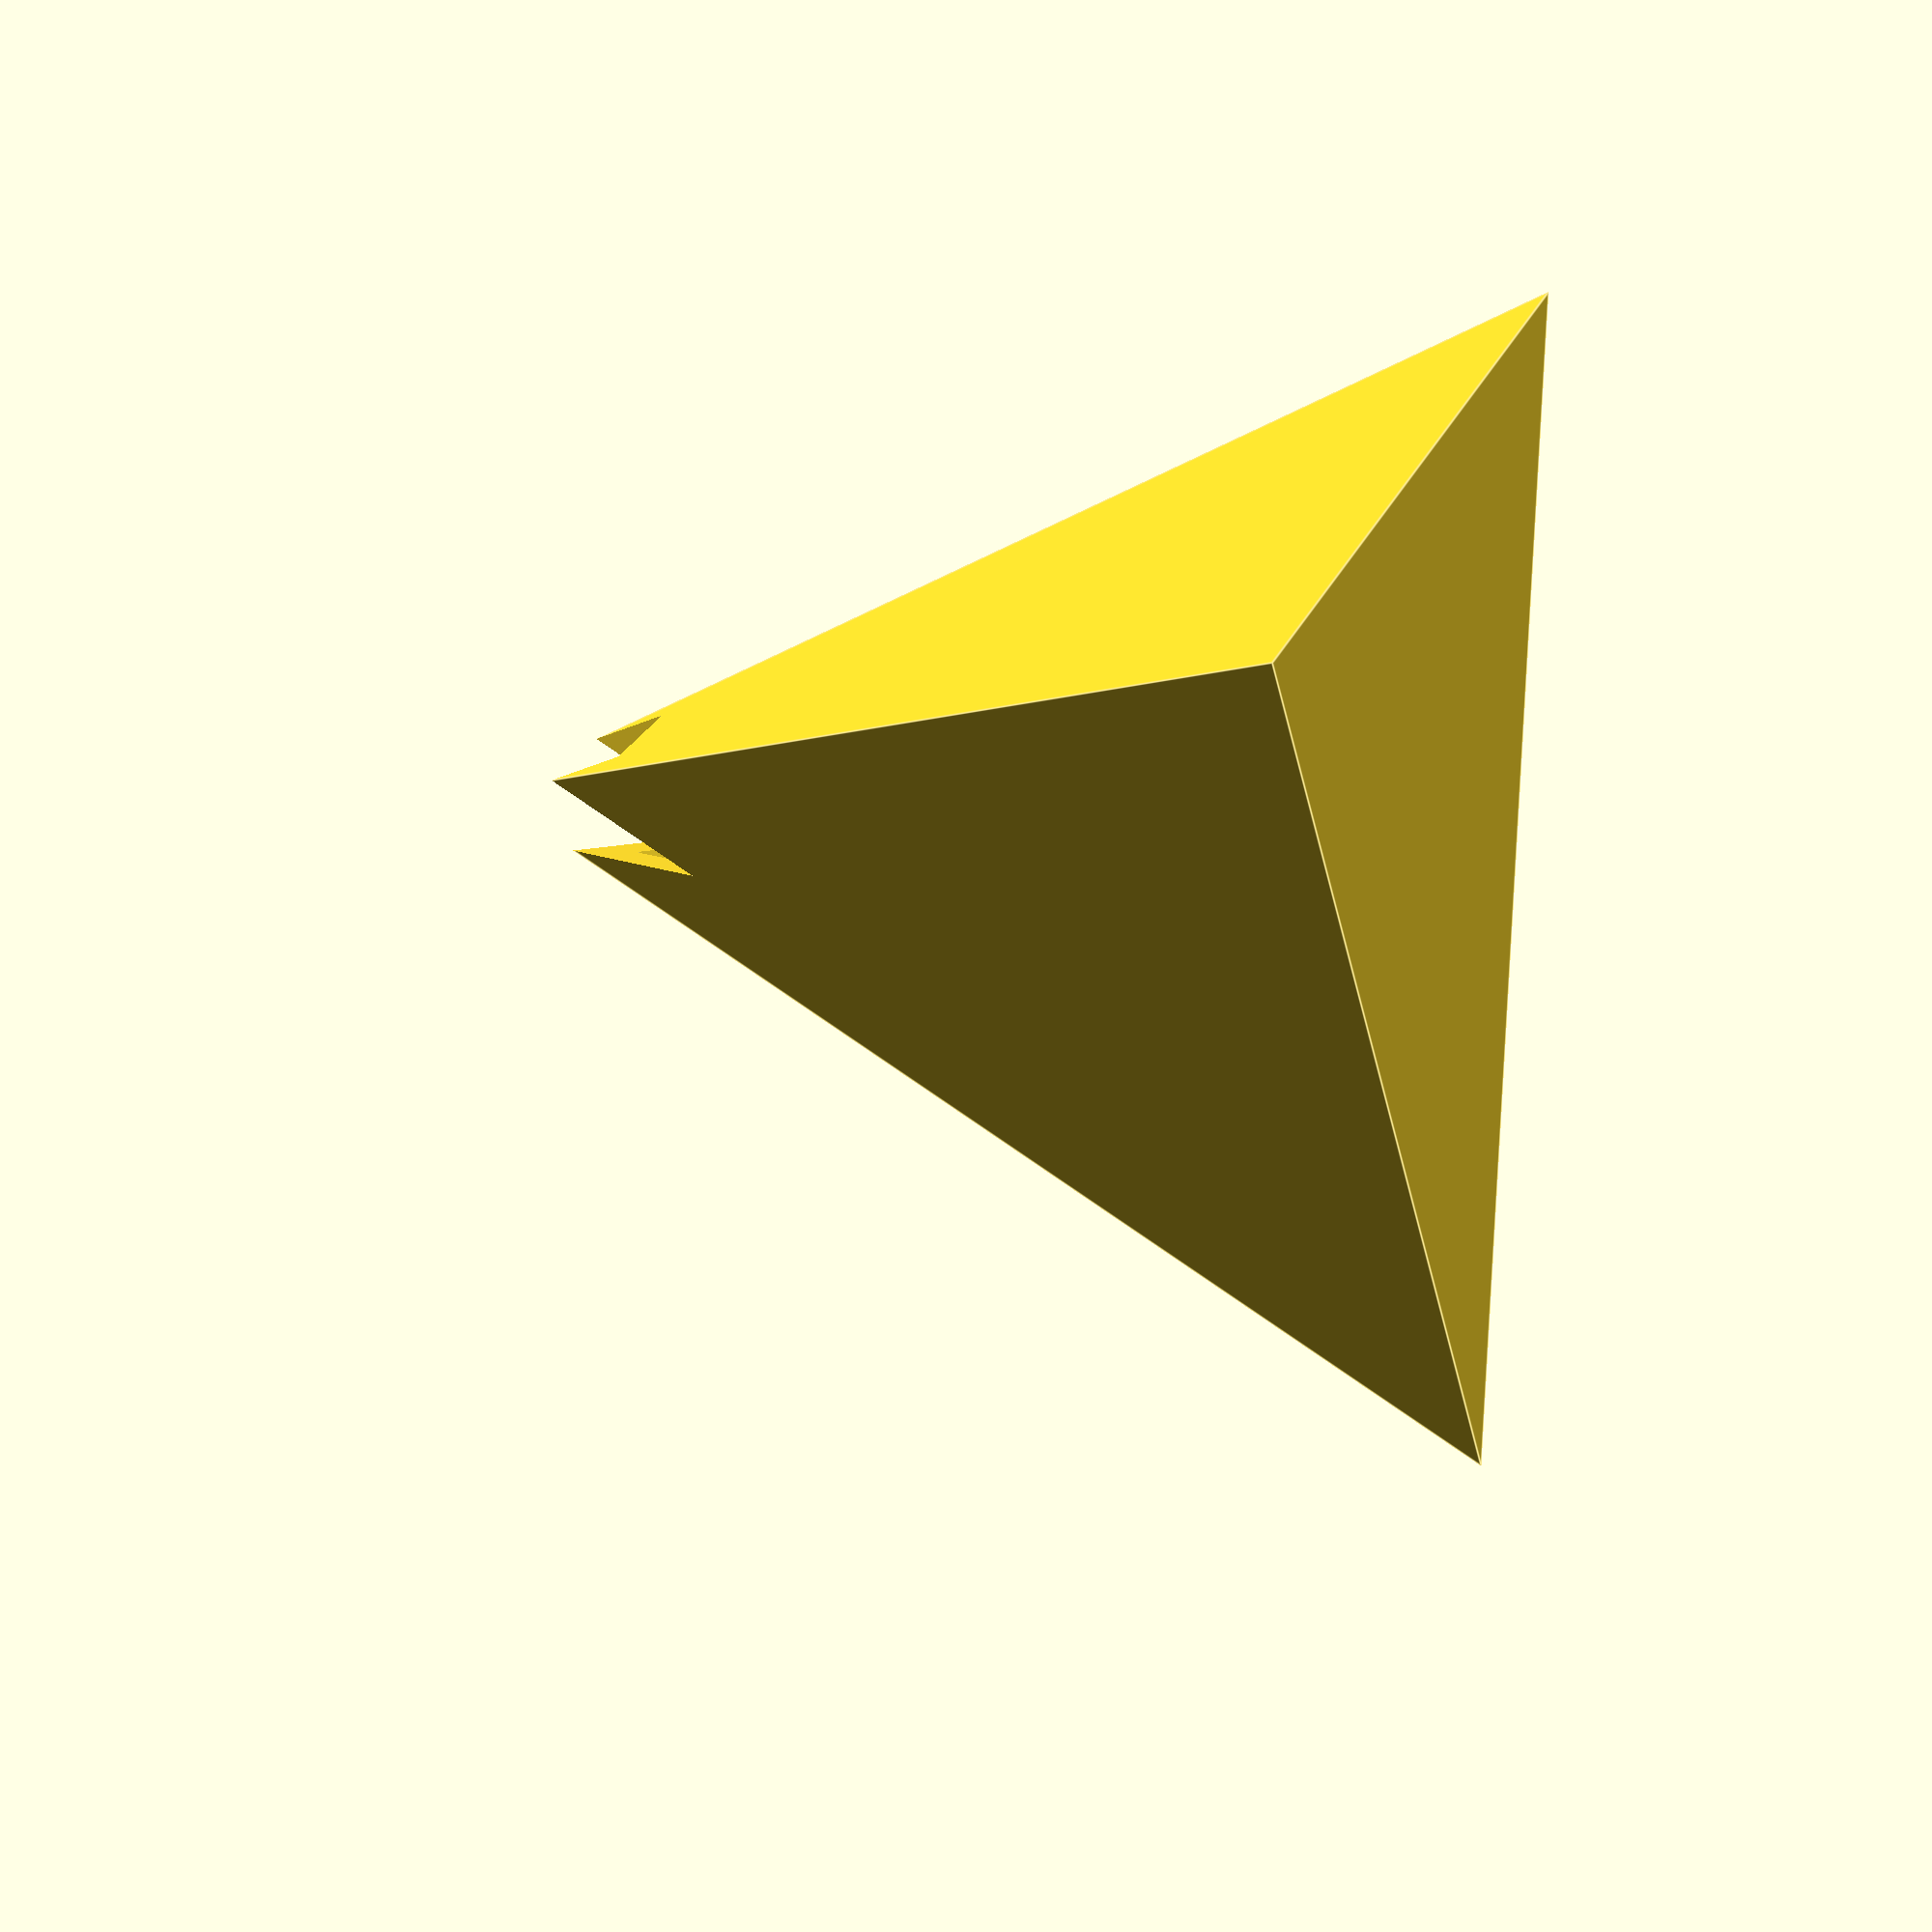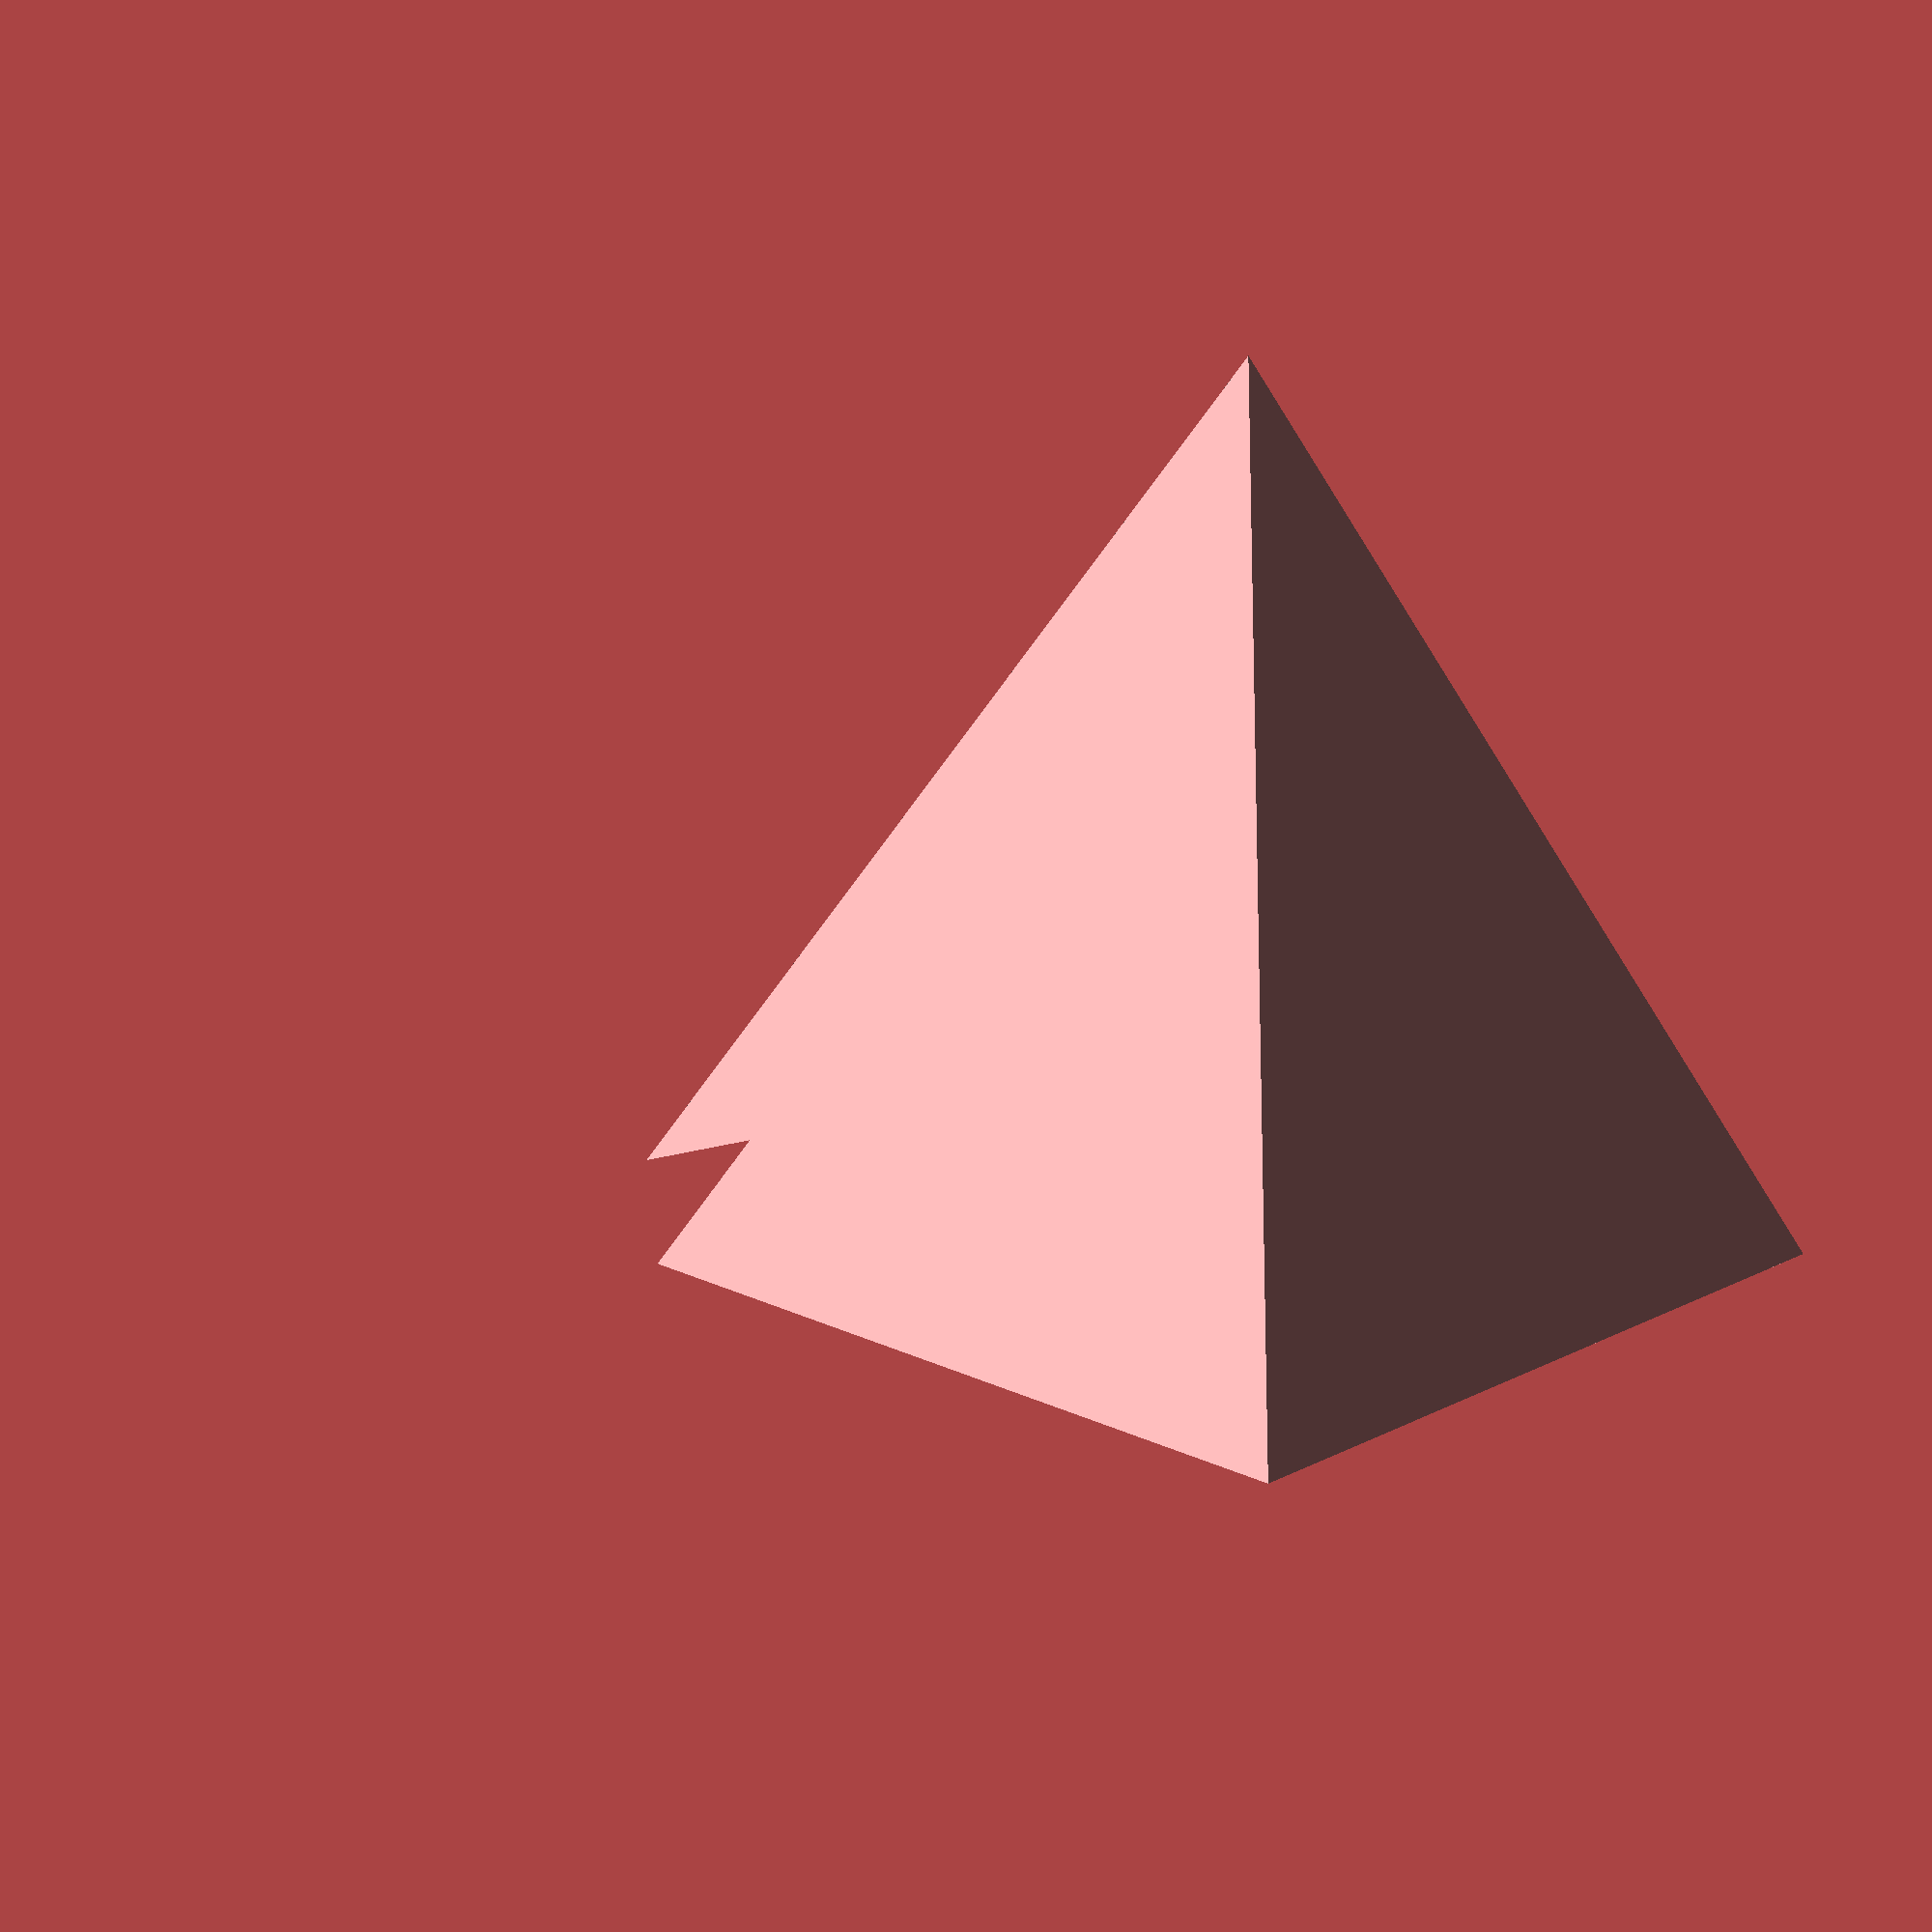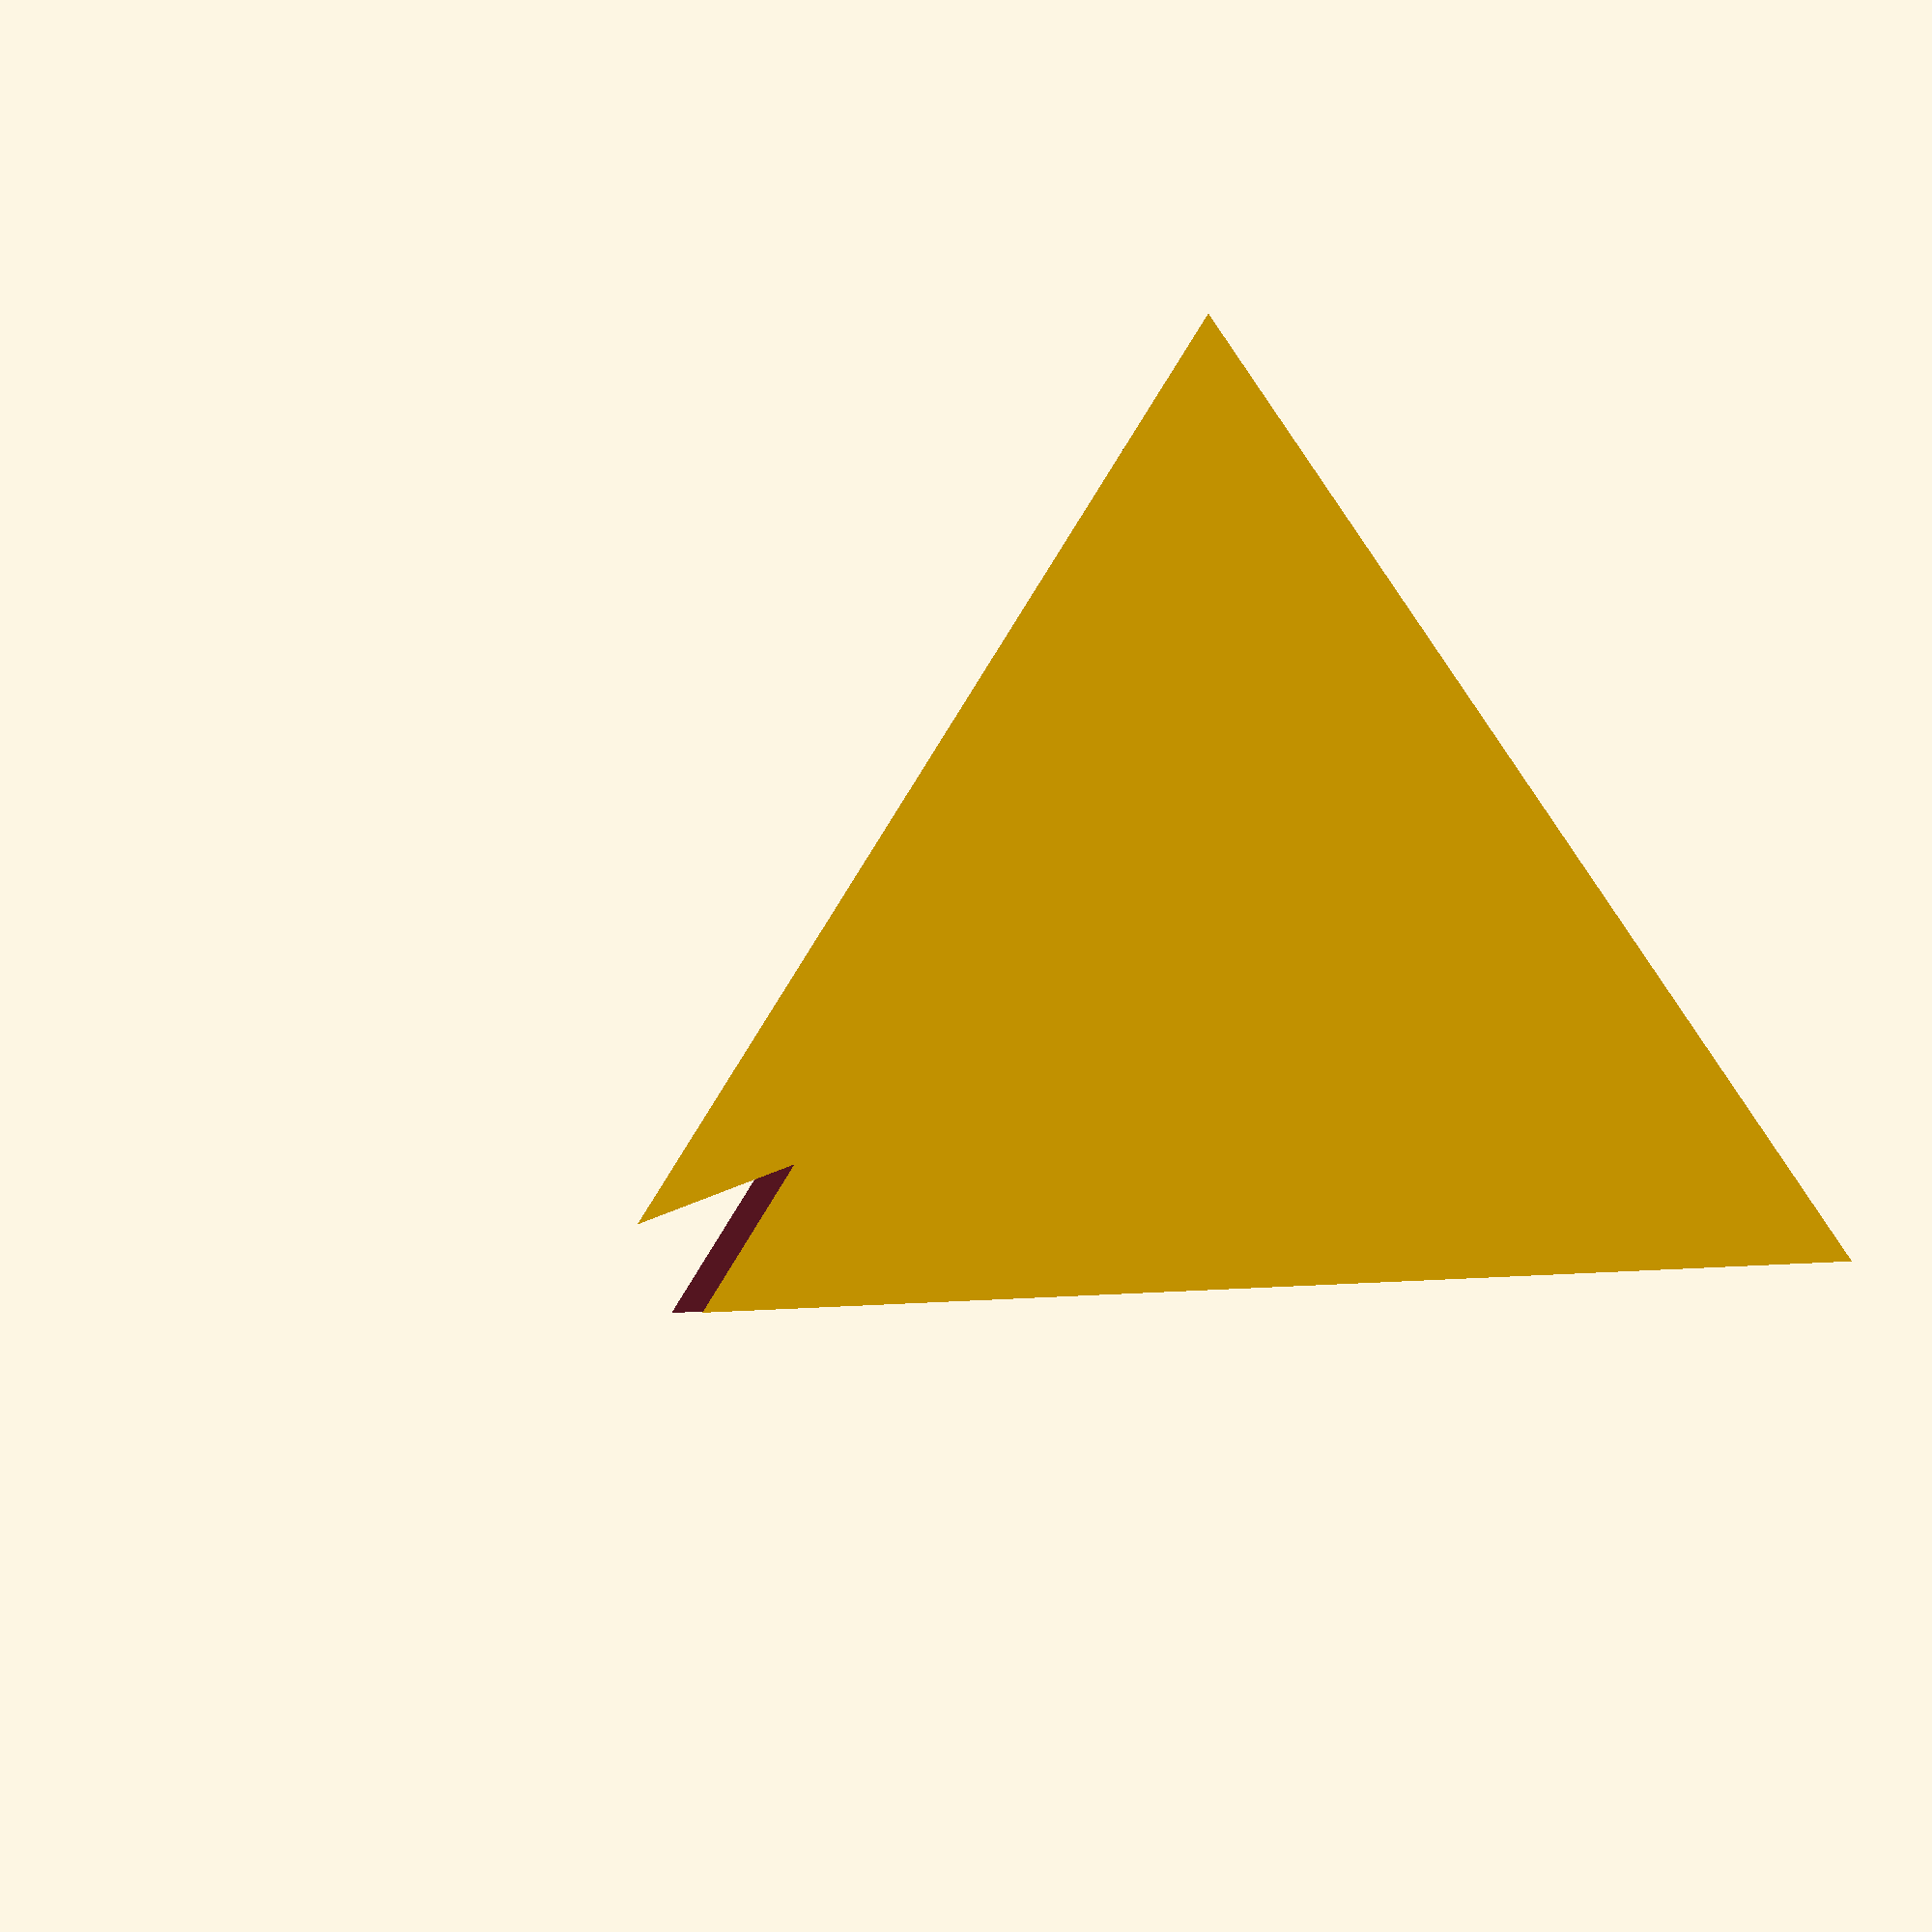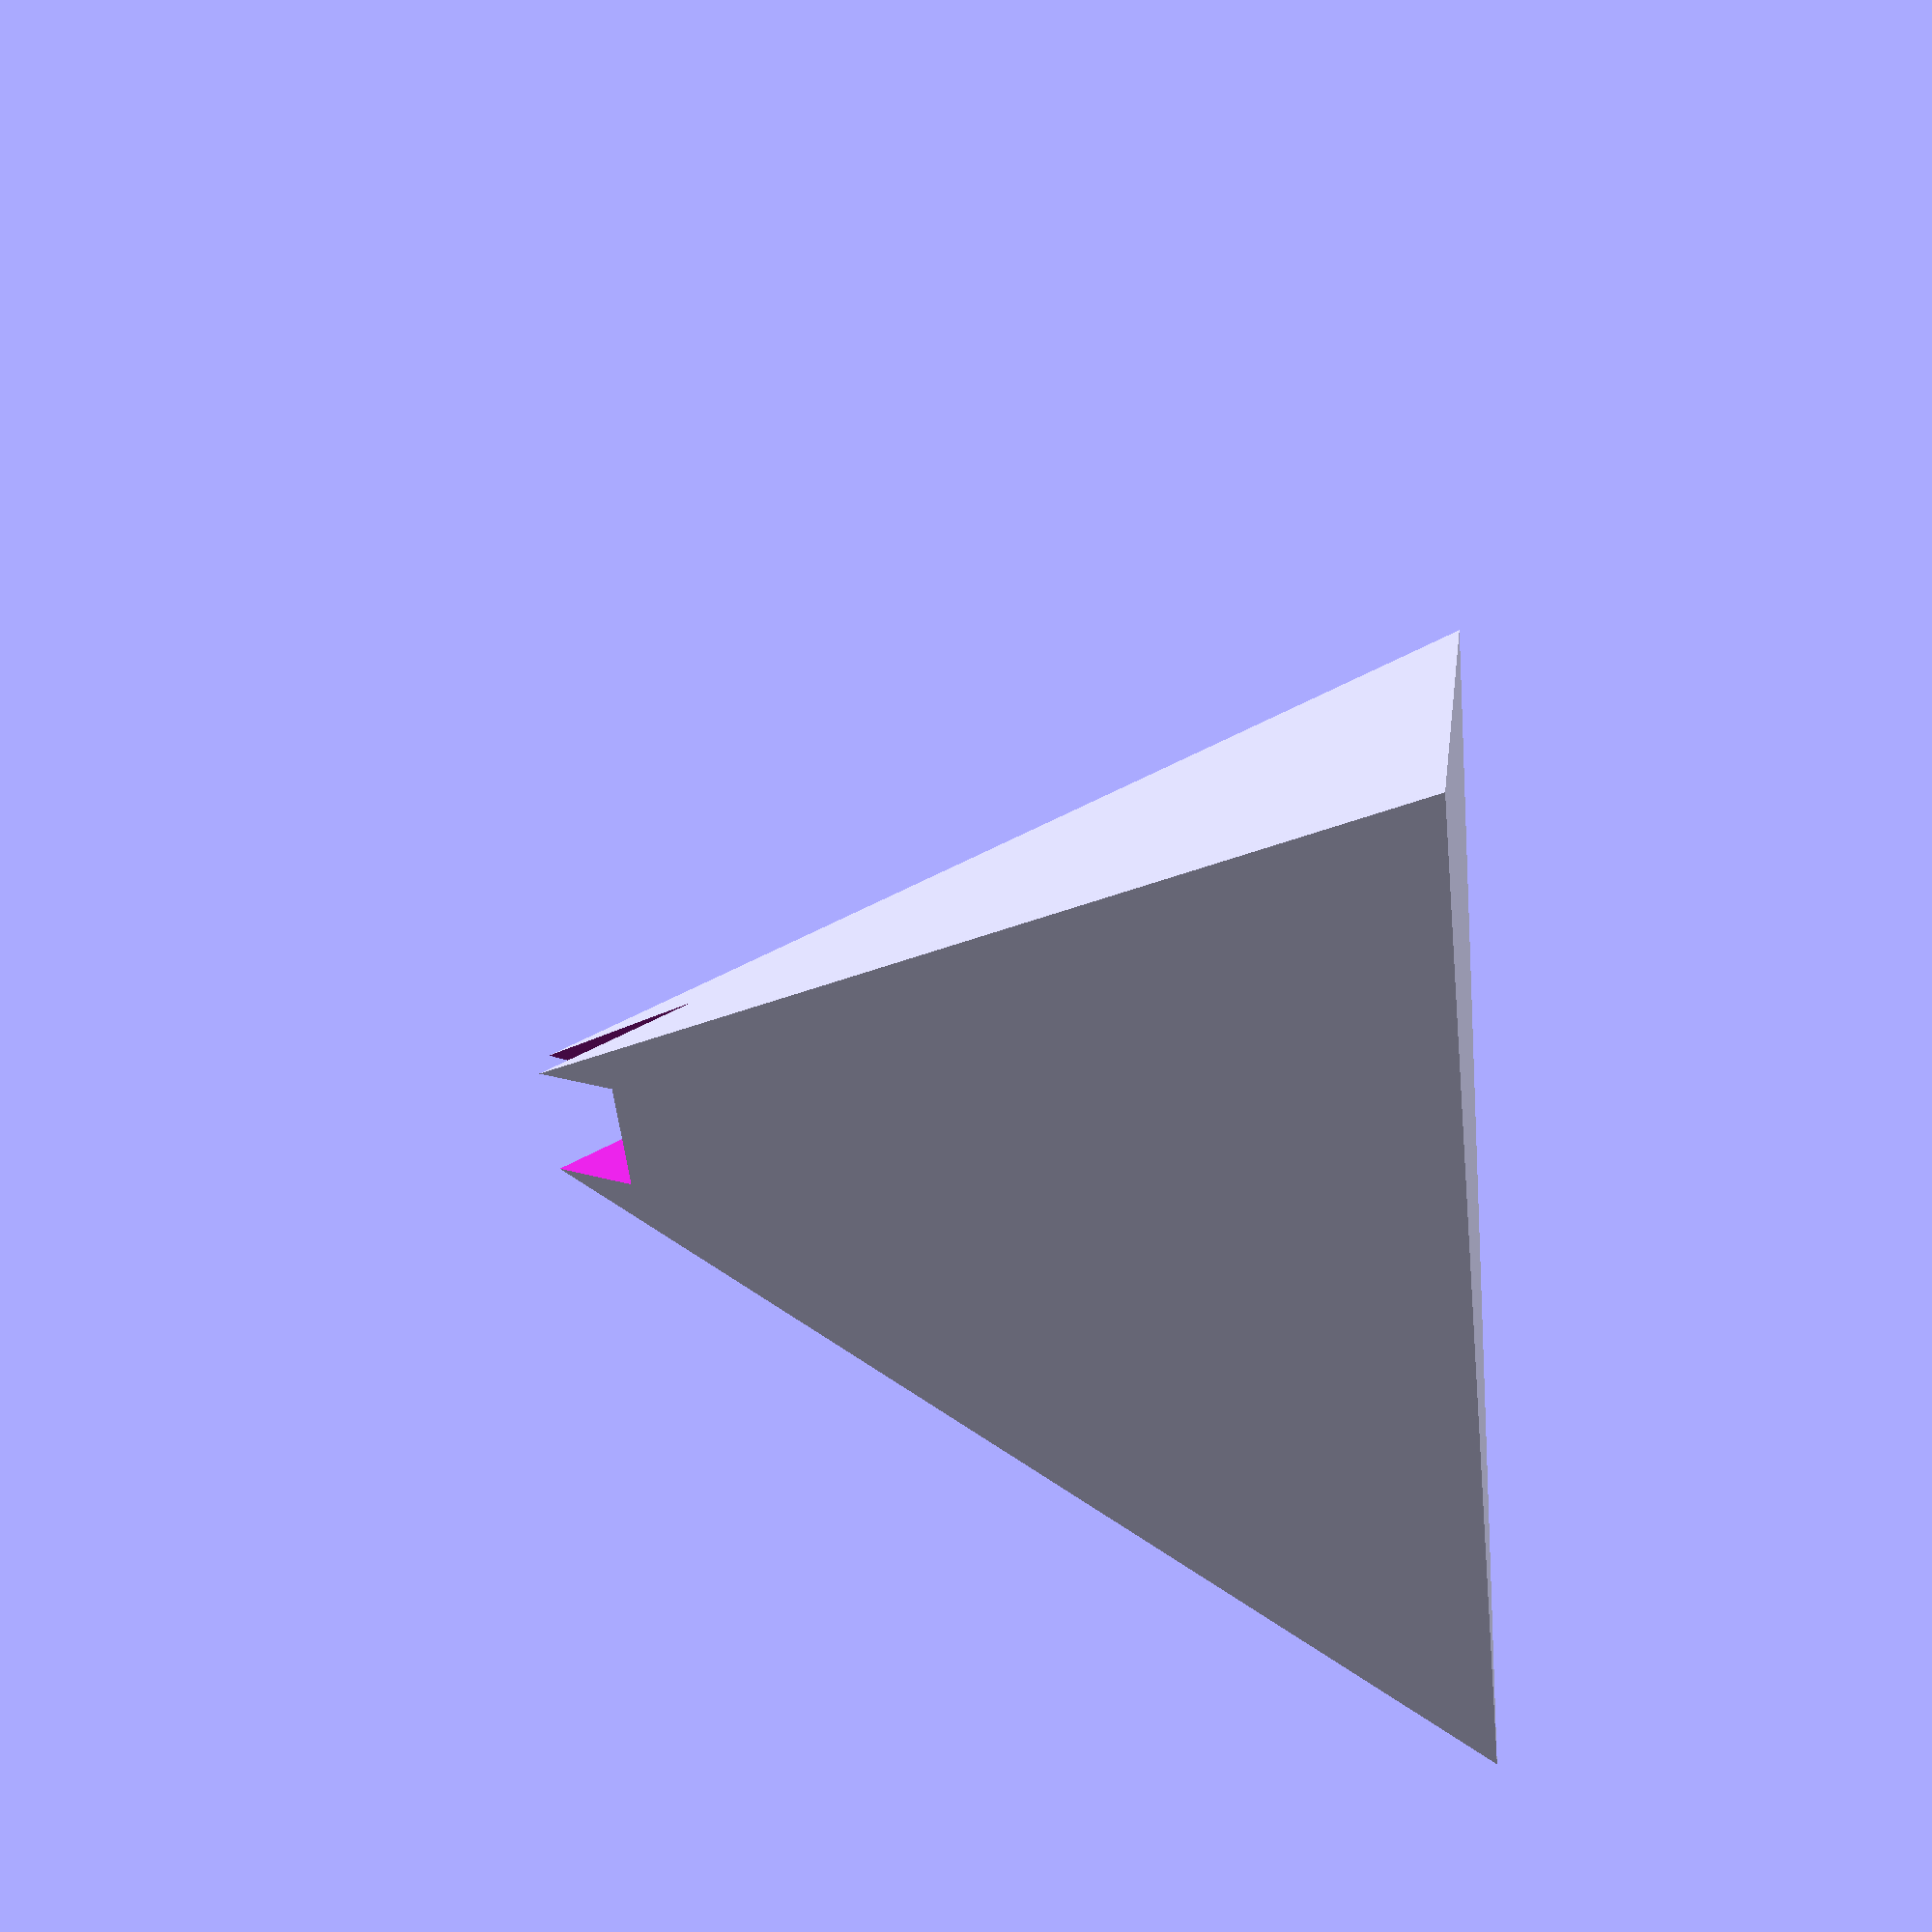
<openscad>
difference() {
    union() {
        difference() {
            pyramid(side=200);
        
            translate([0,0,5])
            pyramid(side=180);
        }
        
        translate([0,0,20])
        cube([25,25,20], true);
    }
    translate([0,0,203])
    cube([20.5, 20.5, 400], true);
}

module pyramid(side=10, height=-1, square=false, centerHorizontal=true, centerVertical=false){
// creates a 3 or 4 sided pyramid.  -1 height= tetrahedron or Johnson's Solid square pyramid
	mHeight= height!=-1 ? height:
		square == true ? (1/sqrt(2))*side:		//square
			sqrt(6)/3*side;						//tetra
	vert= centerVertical!=true ? [0,0,0]:
		square==false ? [0,0,-mHeight/4] :	 //inscribes a tetra inside a sphere, not 1/2 ht
			[0,0,-mHeight/2];	//for squares, center=false inscribes, so true is just 1/2 ht
	horiz= centerHorizontal!= true ? [0,0,0] :
		square == true ? [-side/2, -side/2, 0] : 	//square
			[-side/2,-sqrt(3)*side/6 ,0];			//tetra
	translate(vert+horiz){
		if (square == true){
			polyhedron (	points = [[0,0,0],[0,side,0],[side,side,0],
								[side,0,0],[side/2,side/2,mHeight]], 
						triangles = [[1,0,2], [2,0,3], [0,4,3], 
								[3,4,2], [2,4,1], [1,4,0]]);
		}
		if (square != true){
			polyhedron (	points = [[0,0,0],[side,0,0],[side/2,sqrt(3)*side/2,0],
								[side/2,sqrt(3)*side/6,mHeight]], 
						triangles = [[0,1,2], [1,0,3], [2,1,3],[2,3,0]]);			
		}
}	}
 
 
 
 /*
 
 polyhedron(
  points=[ [10,10,0],[10,-10,0],[-10,-10,0],[-10,10,0], 
  // the four points at base
           [0,0,10]  ],                                 
           // the apex point 
  faces=[ [0,1,4],[1,2,4],[2,3,4],[3,0,4],              
  // each triangle side
              [1,0,3],[2,1,3] ]
              // two triangles for square base
 );*/
</openscad>
<views>
elev=354.4 azim=196.5 roll=107.7 proj=p view=edges
elev=203.8 azim=211.8 roll=58.9 proj=o view=solid
elev=130.1 azim=129.3 roll=117.9 proj=p view=wireframe
elev=18.0 azim=328.1 roll=97.1 proj=p view=solid
</views>
